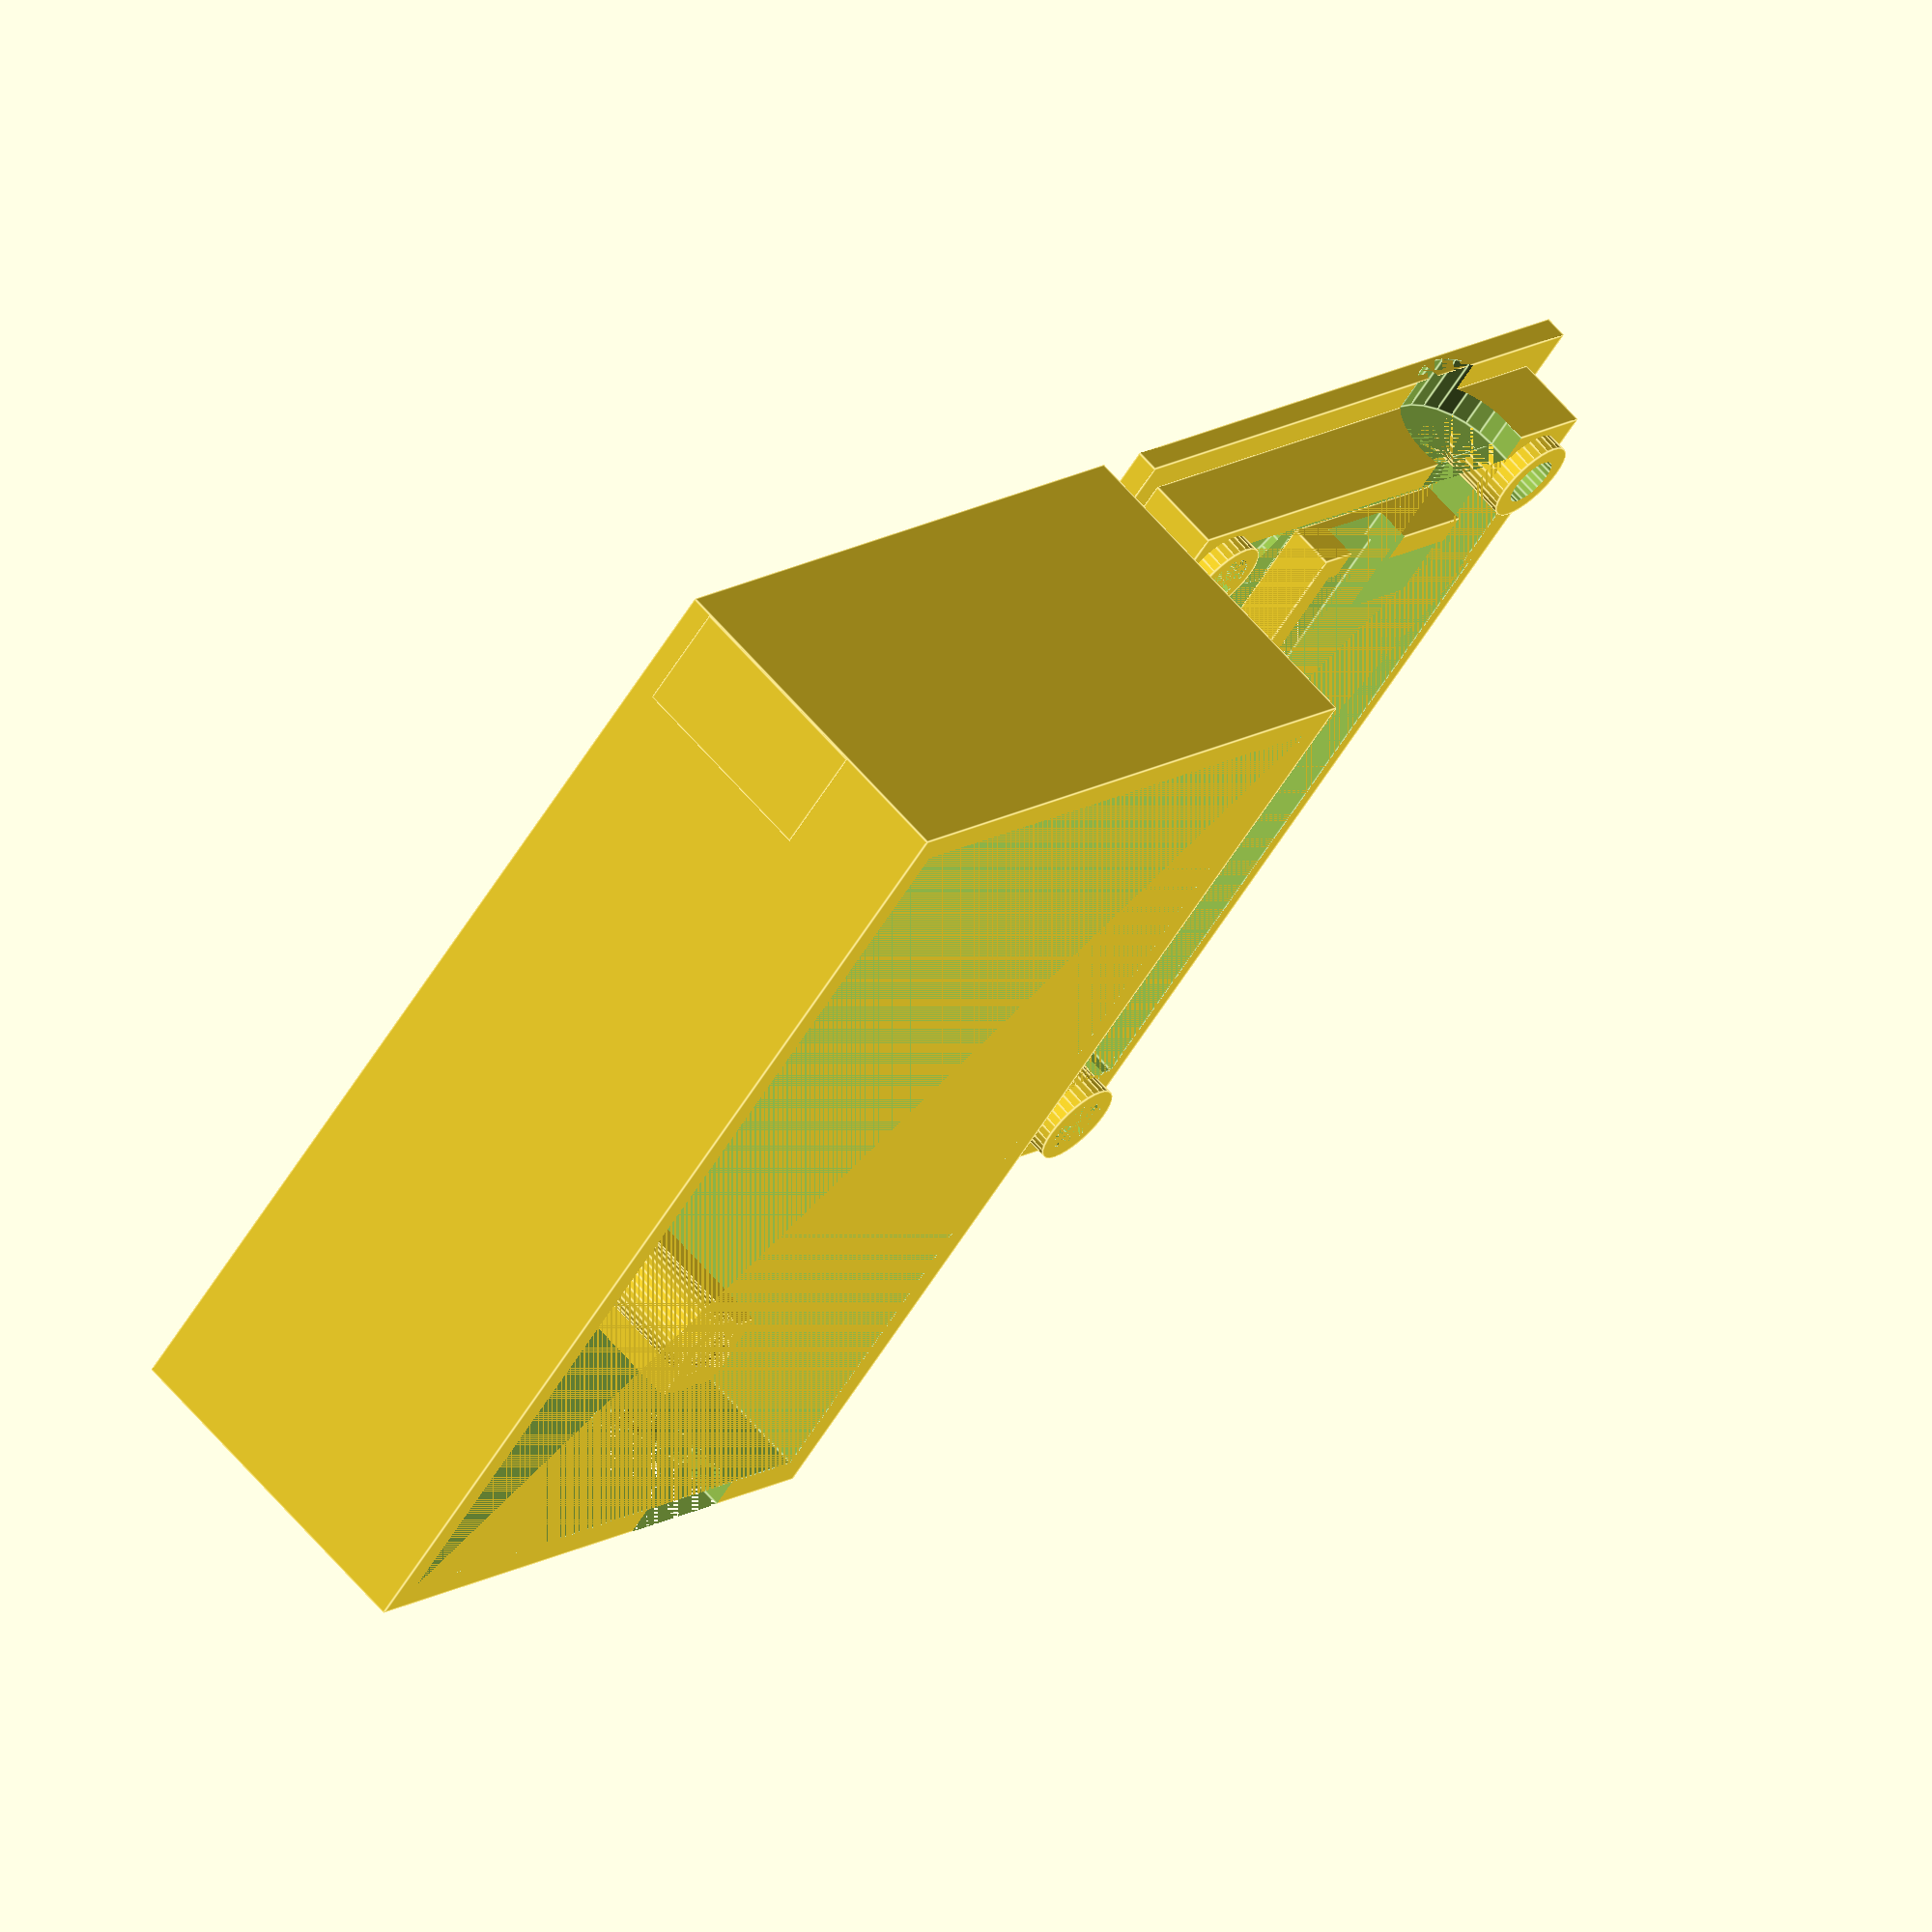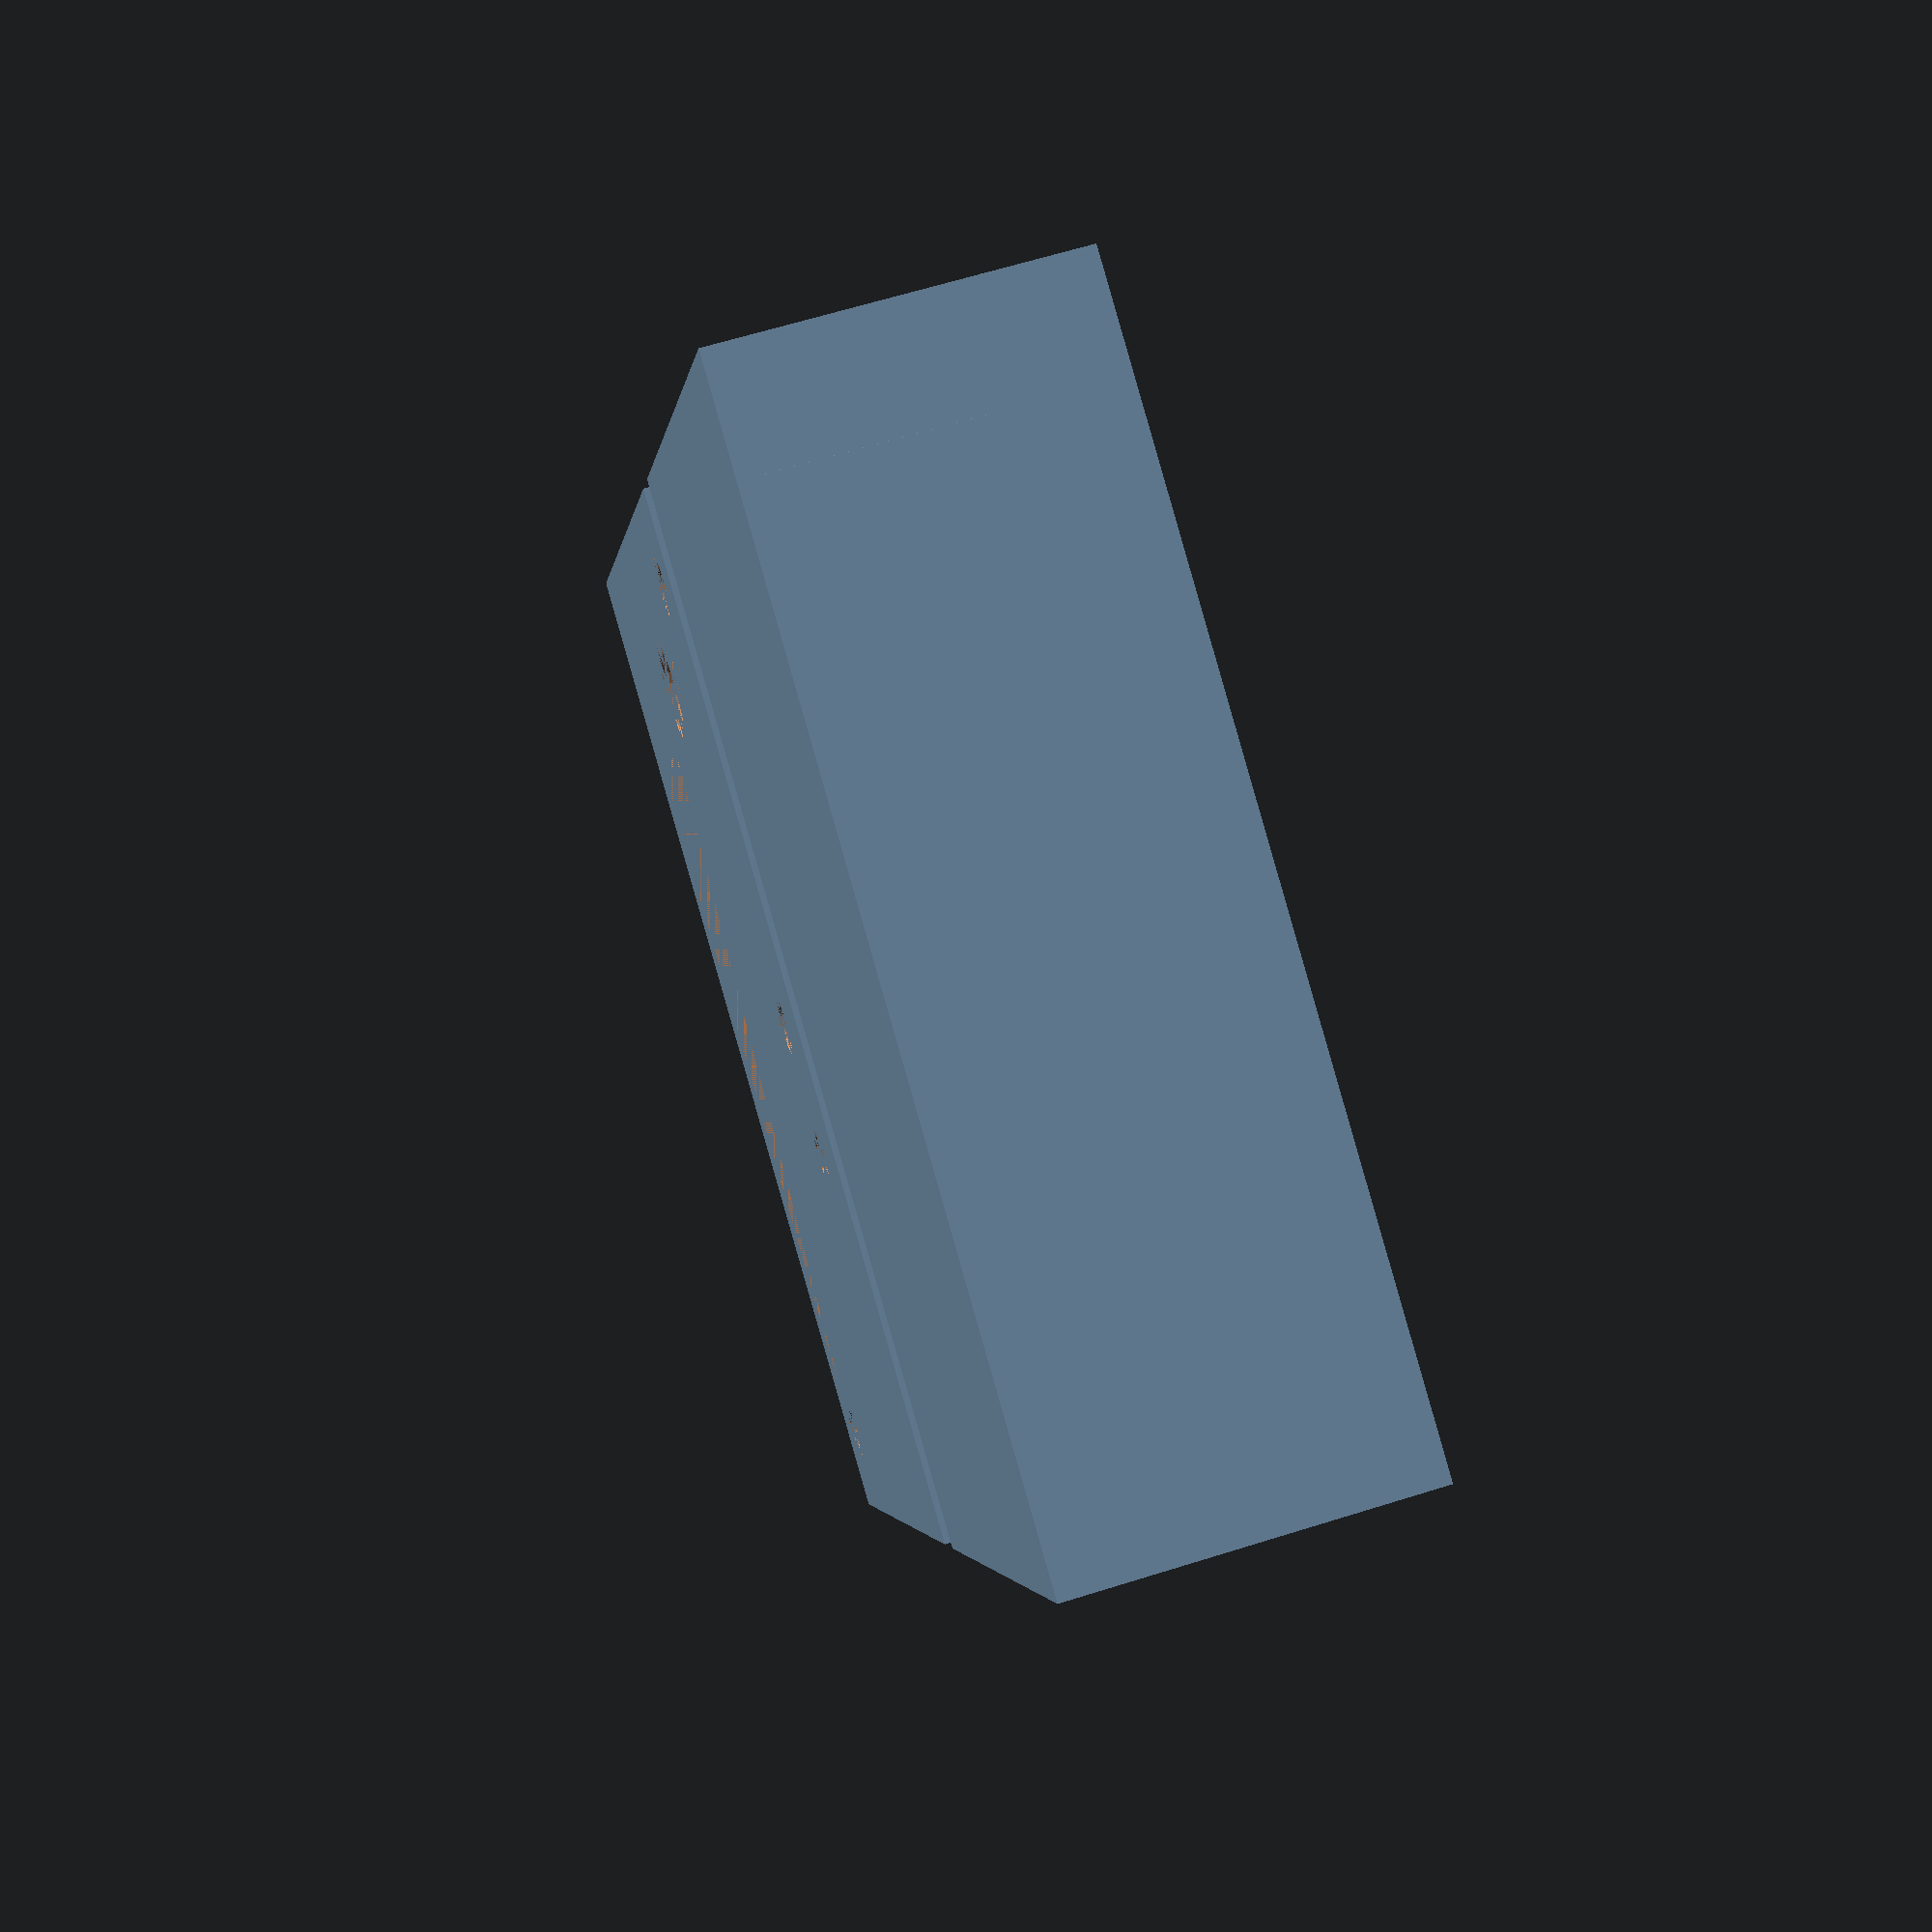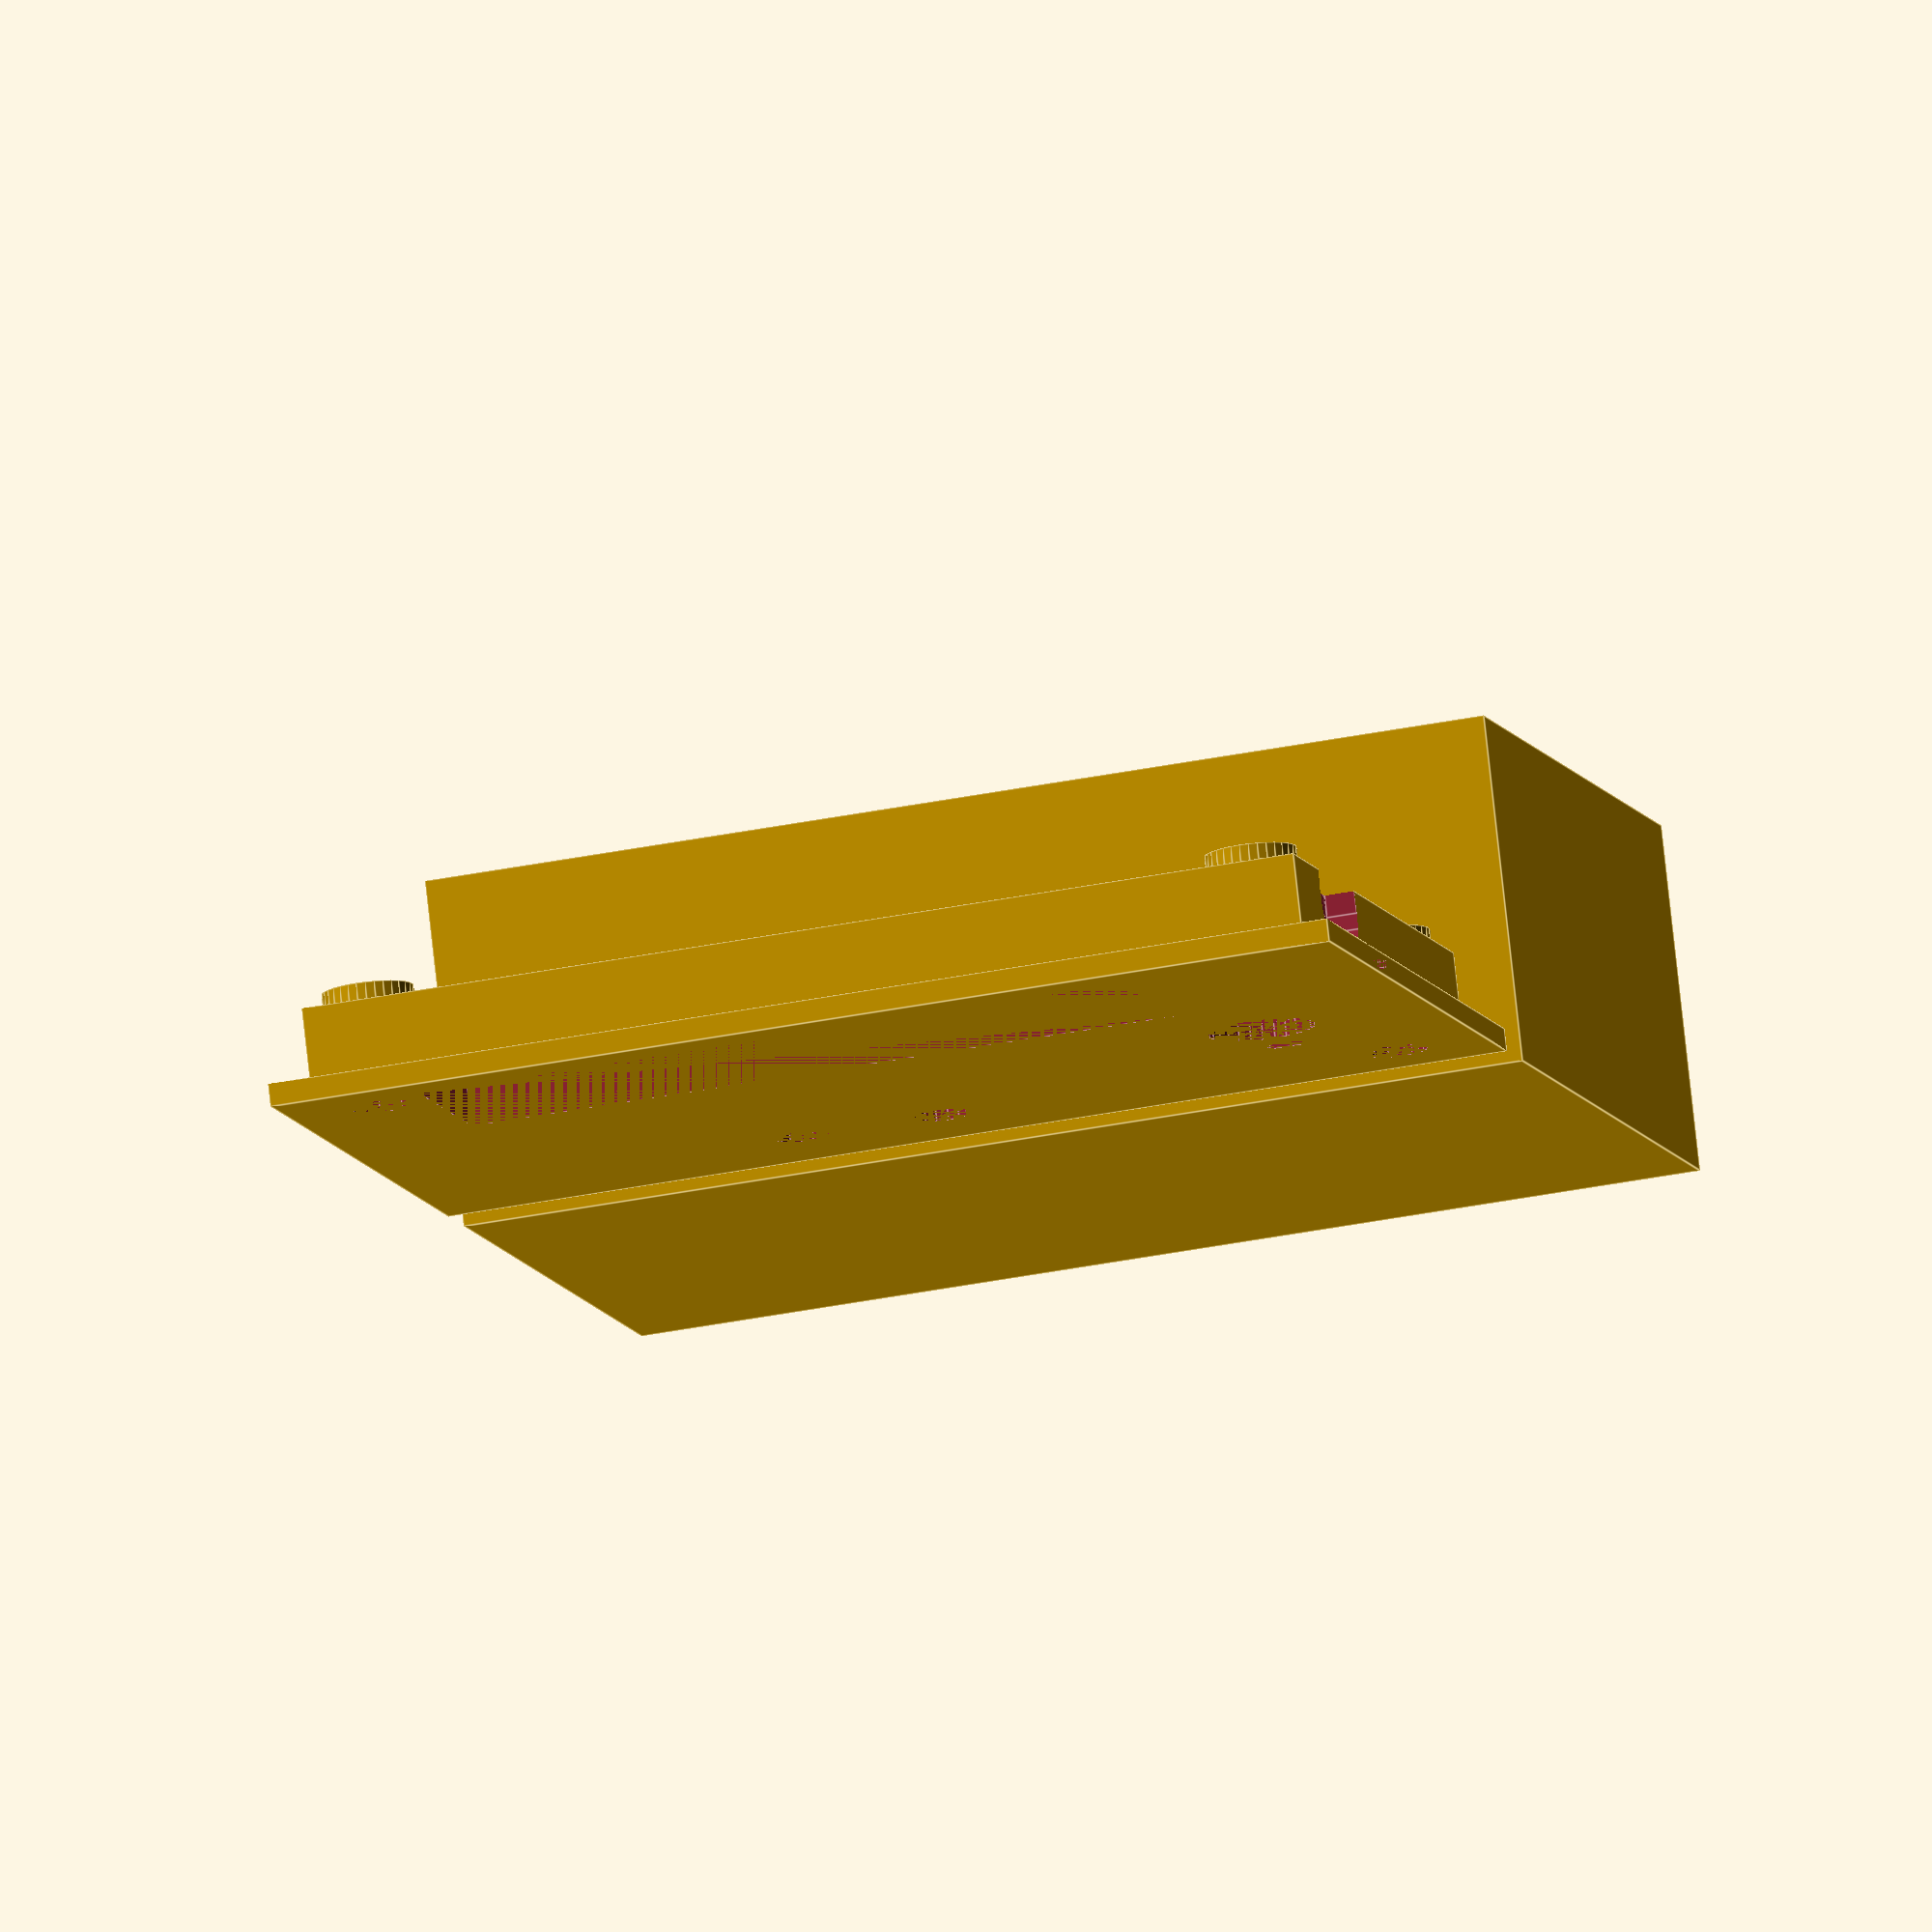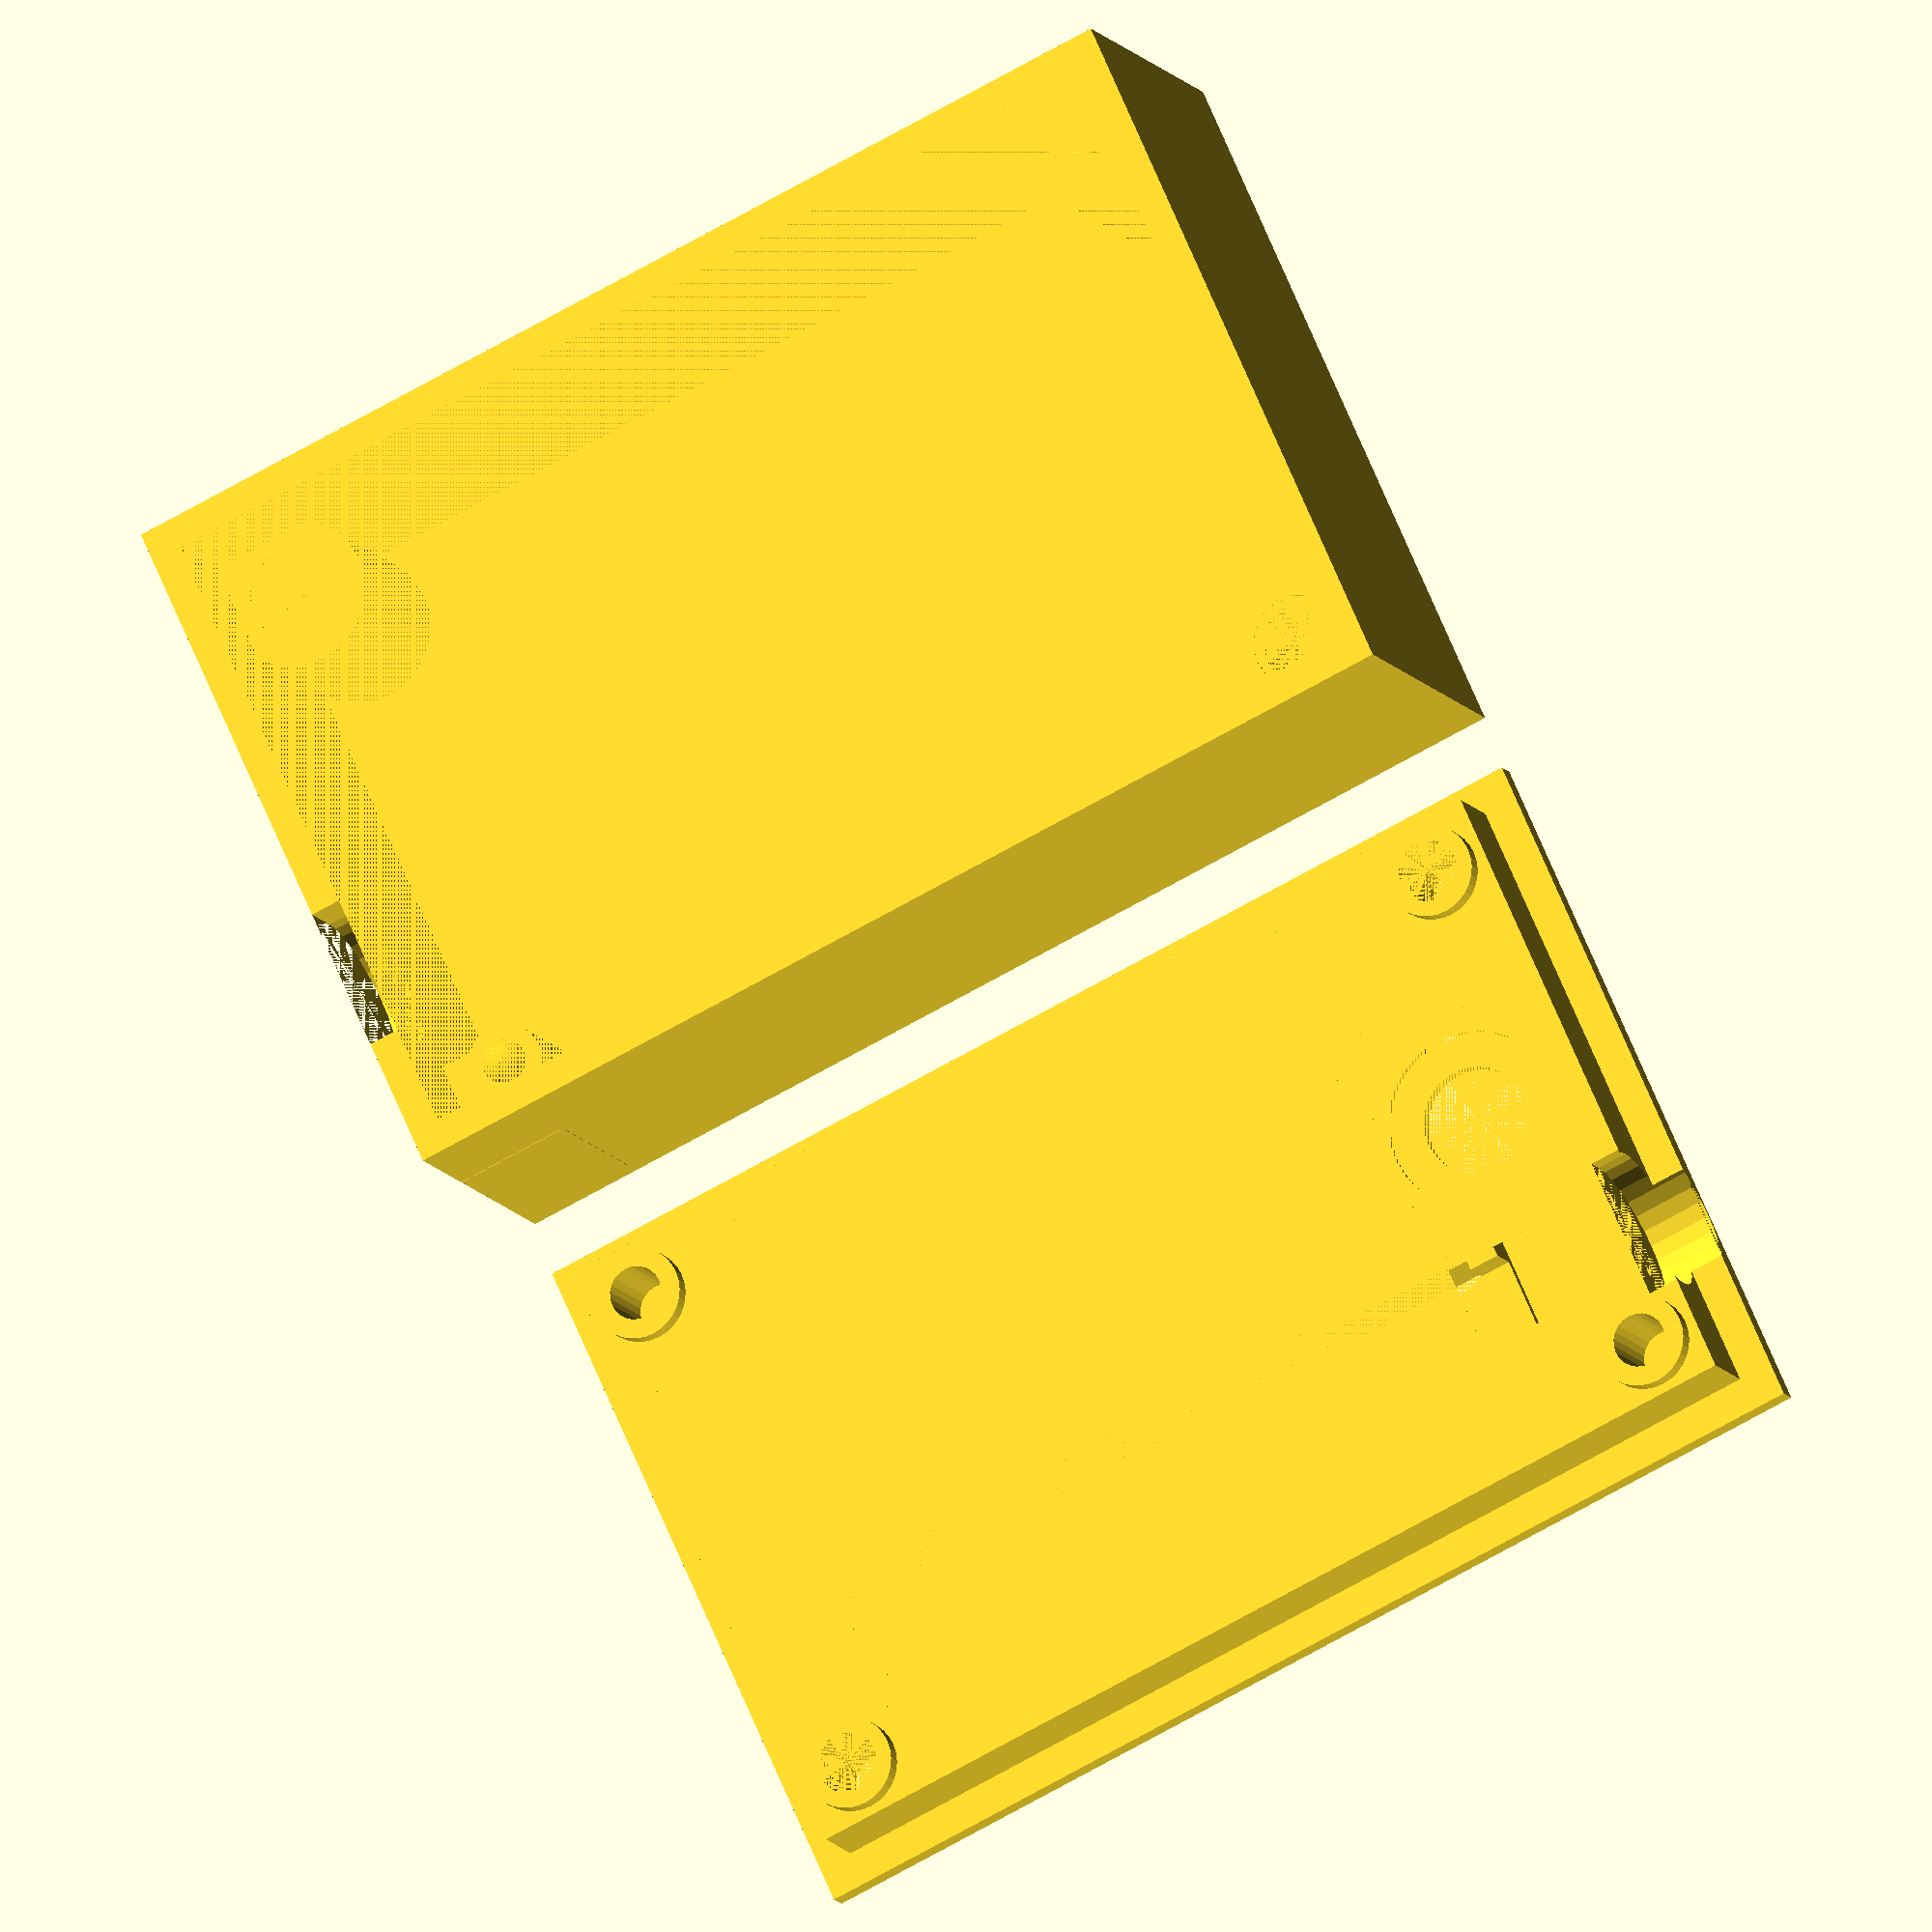
<openscad>
// NOTE: this box fits the version of the PCB in revision 675ee8522adee054eeff6e4886fde3a02e86f080
// the switch positions have been tweaked since then; see comments if building a box for a newly fabbed PCB

pcb_width=65.9;
pcb_length=41.4;

pcb_margin=0.5;

pcb_level=13.5;
pcb_thickness=1.6;
control_thickness=6.2;

inside_width=pcb_width+pcb_margin*2;
inside_length=pcb_length+pcb_margin*2;

inside_height=pcb_level+pcb_thickness+control_thickness;

wall_thickness=2;
floor_thickness=1.5;
overlap_thickness=5;
overlap_delta=0.25;

screw_sep_x=59.13;
screw_sep_y=34.8;

screw_int_r=2.5;
screw_ext_r=4.8;
screw_depth=8;
screw_ledge_depth=0.5;
screw_ledge_r=3;

standoff_int_r=1.5;
standoff_ext_r=2.5;
standoff_overlap=1.5;
standoff_support_size=standoff_ext_r*3;

screw_spacer_int_r=2;
standoff_spacer_int_r=1.75;
spacer_ext_r=3;

// note: offsets are relative to the bottom and right
    
screen_offset_x=12.84;
screen_offset_y=27.13;
screen_width=46;
screen_height=12.88;
screen_margin=0.5;
screen_support_width=2;
screen_support_thickness=3;

sw23_offset_y=5.64; // 5.74 in newest PCB design
sw3_offset_x=33.31; // 33.29
sw2_offset_x=42.36; // 41.98
sw_radius=1.95;

enc_offset_y=17.55;
enc_offset_x=8.78;
enc_radius=3.5;
enc_dep_radius=5.75;
enc_dep_thickness=0.5;

enc_nub_width=2.5;
enc_nub_height=1.5;
enc_nub_offset_y=11.25;
enc_nub_offset_x=enc_offset_x;

enc_body_width=12;
enc_body_height=14;

jack_offset_y=30.97;
jack_radius=4.8;
jack_height=2.65;

jack_body_offset_y=28;
jack_body_size_x=11.5;
jack_body_size_y=6;
jack_body_size_z=5.5;

isp_offset_x=45.46;
isp_offset_y=-pcb_margin-wall_thickness-overlap_delta;
isp_width=13.5;
isp_height=10.5;


module screw(rotation)
{
    rotate([0, 0, rotation])
    difference()
    {
        union() {
            cylinder(pcb_level, screw_ext_r, screw_ext_r, $fn=32);
            translate([-screw_ext_r, -screw_ext_r, 0])
                cube([screw_ext_r, screw_ext_r, pcb_level]);
        }
        translate([0, 0, pcb_level - screw_depth - screw_ledge_depth])
            cylinder(screw_depth, screw_int_r, screw_int_r, $fn=24);
        translate([0, 0, pcb_level - screw_ledge_depth])
            cylinder(screw_ledge_depth, screw_ledge_r, screw_ledge_r, $fn=24);
    }
}

module standoff(rotation)
{
    rotate([0, 0, rotation])
    union()
    {
        cylinder(pcb_level, standoff_ext_r, standoff_ext_r, $fn=32);
        translate([0, 0, pcb_level])
            sphere(standoff_int_r, $fn=16);
        translate([-2.33*standoff_ext_r, -2.33*standoff_ext_r, 0])
            cube([standoff_support_size, standoff_support_size, pcb_level]);
    }
}

module box()
{
    // coordinate space puts (0, 0, 0) just inside the box
    difference()
    {
        translate([-wall_thickness, -wall_thickness, -floor_thickness])
        {
            cube([inside_width + wall_thickness*2,
                  inside_length + wall_thickness*2,
                  inside_height + floor_thickness]);
        }
        cube([inside_width, inside_length, inside_height]);

        // jack
        translate([inside_width, jack_offset_y, pcb_level + pcb_thickness + jack_height])
            rotate([0, 90, 0])
            cylinder(wall_thickness, jack_radius, jack_radius, $fn=28);
        translate([inside_width + wall_thickness / 2, jack_offset_y, pcb_level + pcb_thickness + jack_height + jack_radius/2])
            cube([wall_thickness, jack_radius*2, jack_radius], true);
    }
    translate([inside_width/2 - screw_sep_x/2, inside_length/2 - screw_sep_y/2, 0])
        standoff(0);
    translate([inside_width/2 - screw_sep_x/2, inside_length/2 + screw_sep_y/2, 0])
        screw(270);
    translate([inside_width/2 + screw_sep_x/2, inside_length/2 - screw_sep_y/2, 0])
        screw(90);
    translate([inside_width/2 + screw_sep_x/2, inside_length/2 + screw_sep_y/2, 0])
        standoff(180);   
    
}

module lid()
{
    difference()
    {
        union()
        {
            // top
            translate([-wall_thickness, -wall_thickness, -floor_thickness])
            {
                cube([inside_width + wall_thickness*2,
                      inside_length + wall_thickness*2,
                      floor_thickness]);
            }
            // lip
            translate([overlap_delta, overlap_delta, 0])
            {
                difference()
                {
                    cube([inside_width - overlap_delta*2,
                          inside_length - overlap_delta*2,
                          overlap_thickness]);
                    translate([wall_thickness, wall_thickness, 0])
                    {
                        cube([inside_width - overlap_delta*2 - wall_thickness*2,
                              inside_length - overlap_delta*2 - wall_thickness*2,
                              overlap_thickness]);
                    }
                }
            }
            // spacer ext
            h = inside_height - pcb_level - pcb_thickness;
            translate([inside_width/2 - screw_sep_x/2, inside_length/2 - screw_sep_y/2, 0])
                cylinder(h, spacer_ext_r, spacer_ext_r, $fn=32);
            translate([inside_width/2 - screw_sep_x/2, inside_length/2 + screw_sep_y/2, 0])
                cylinder(h, spacer_ext_r, spacer_ext_r, $fn=32);
            translate([inside_width/2 + screw_sep_x/2, inside_length/2 - screw_sep_y/2, 0])
                cylinder(h, spacer_ext_r, spacer_ext_r, $fn=32);
            translate([inside_width/2 + screw_sep_x/2, inside_length/2 + screw_sep_y/2, 0])
                cylinder(h, spacer_ext_r, spacer_ext_r, $fn=32);
            
            // screen support
            translate([pcb_margin+screen_offset_x-screen_margin-screen_support_width,
                       pcb_margin+screen_offset_y-screen_margin-screen_support_width,
                       0])
                cube([screen_width+screen_support_width*2+screen_margin*2, screen_height+screen_support_width+screen_margin*2, screen_support_thickness]);
            
        }
        union()
        {
            // spacer int
            h = floor_thickness + inside_height - pcb_level - pcb_thickness;
            translate([inside_width/2 - screw_sep_x/2, inside_length/2 - screw_sep_y/2, -floor_thickness])
                cylinder(h, screw_spacer_int_r, screw_spacer_int_r, $fn=24);
            translate([inside_width/2 - screw_sep_x/2, inside_length/2 + screw_sep_y/2, 0])
                cylinder(h, standoff_spacer_int_r, standoff_spacer_int_r, $fn=24);
            translate([inside_width/2 + screw_sep_x/2, inside_length/2 - screw_sep_y/2, 0])
                cylinder(h, standoff_spacer_int_r, standoff_spacer_int_r, $fn=24);
            translate([inside_width/2 + screw_sep_x/2, inside_length/2 + screw_sep_y/2, -floor_thickness])
                cylinder(h, screw_spacer_int_r, screw_spacer_int_r, $fn=24);
            
            // screen window
            translate([pcb_margin + screen_offset_x - screen_margin,
                       pcb_margin + screen_offset_y - screen_margin,
                       -floor_thickness])
                cube([screen_width + screen_margin*2, screen_height + screen_margin*2, floor_thickness + overlap_thickness]);
                            
            // sw2 hole
            translate([pcb_margin + sw2_offset_x,
                       pcb_margin + sw23_offset_y,
                       -floor_thickness])
               cylinder(floor_thickness, sw_radius, sw_radius, $fn=16);
            
            
            // sw3 hole
            translate([pcb_margin + sw3_offset_x,
                       pcb_margin + sw23_offset_y,
                       -floor_thickness])
               cylinder(floor_thickness, sw_radius, sw_radius, $fn=16);            
            
            // enc hole
            translate([pcb_margin + enc_offset_x,
                       pcb_margin + enc_offset_y,
                       -floor_thickness])
               cylinder(floor_thickness, enc_radius, enc_radius, $fn=28);                 
            
            // enc dep
            translate([pcb_margin + enc_offset_x,
                       pcb_margin + enc_offset_y,
                       -enc_dep_thickness])
               cylinder(floor_thickness, enc_dep_radius, enc_dep_radius, $fn=36);

            // enc body (actually I believe this has no effect)
            translate([pcb_margin + enc_offset_x - enc_body_width/2,
                       pcb_margin + enc_offset_y - enc_body_height/2,
                       0])
                cube([enc_body_width, enc_body_height, overlap_thickness]);
            
            // enc nub
            translate([pcb_margin + enc_nub_offset_x,
                       pcb_margin + enc_nub_offset_y,
                       -floor_thickness/2])
               cube([enc_nub_width, enc_nub_height, floor_thickness], true);                             
            
            // jack
            translate([-wall_thickness, jack_offset_y, control_thickness - jack_height])
                rotate([0, 90, 0])
                cylinder(wall_thickness*2+overlap_delta, jack_radius, jack_radius, $fn=28);
            translate([wall_thickness/2 + overlap_delta, jack_offset_y, control_thickness - jack_height + jack_radius/2])
                cube([wall_thickness, jack_radius*2, jack_radius], true);                
                
            // jack body
            translate([wall_thickness + overlap_delta,
                       jack_body_offset_y,
                       control_thickness - jack_body_size_z])
               cube([jack_body_size_x, jack_body_size_y, jack_body_size_z]);
                       
            
            // isp
            //translate([pcb_margin + isp_offset_x,
            //           pcb_margin + isp_offset_y,
            //           -floor_thickness])
            //   cube([isp_width, isp_height, floor_thickness+overlap_thickness]);
            
        }
    }
}

box();

translate([0, inside_length + 4 * wall_thickness, 0])
    lid();

</openscad>
<views>
elev=114.0 azim=311.0 roll=221.1 proj=o view=edges
elev=296.6 azim=155.5 roll=252.4 proj=p view=wireframe
elev=100.7 azim=194.4 roll=6.3 proj=o view=edges
elev=190.9 azim=335.6 roll=161.5 proj=o view=solid
</views>
